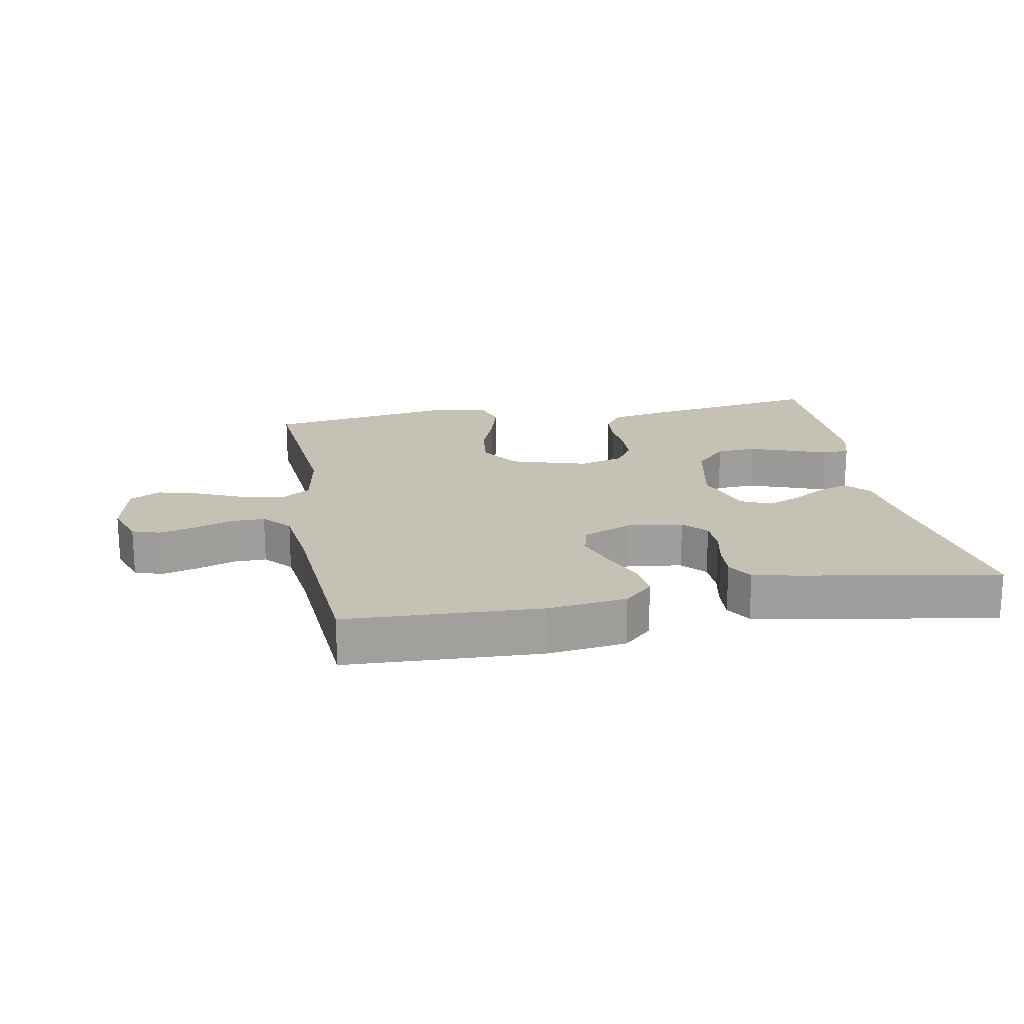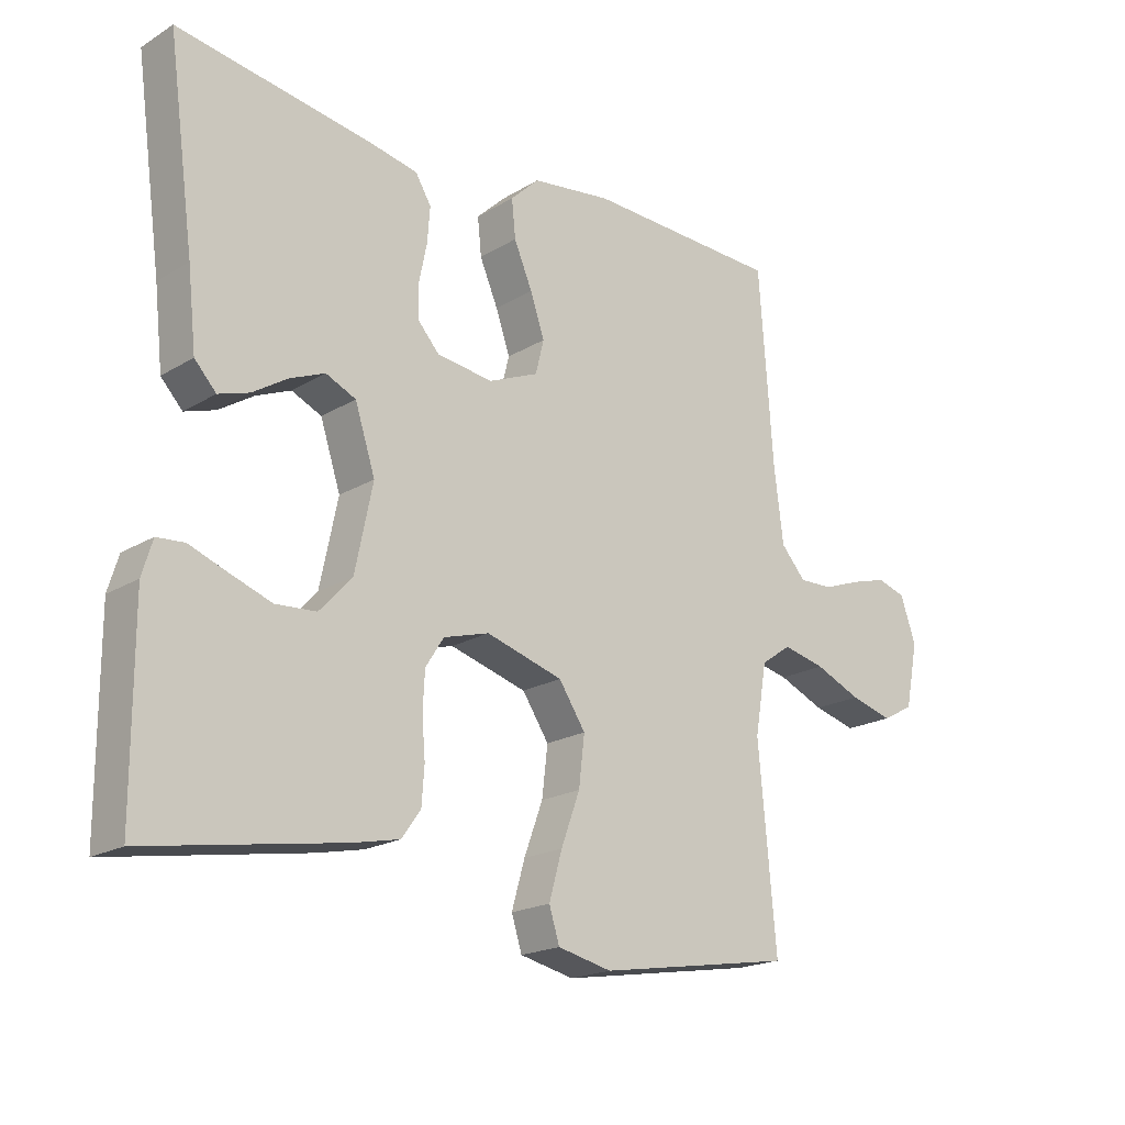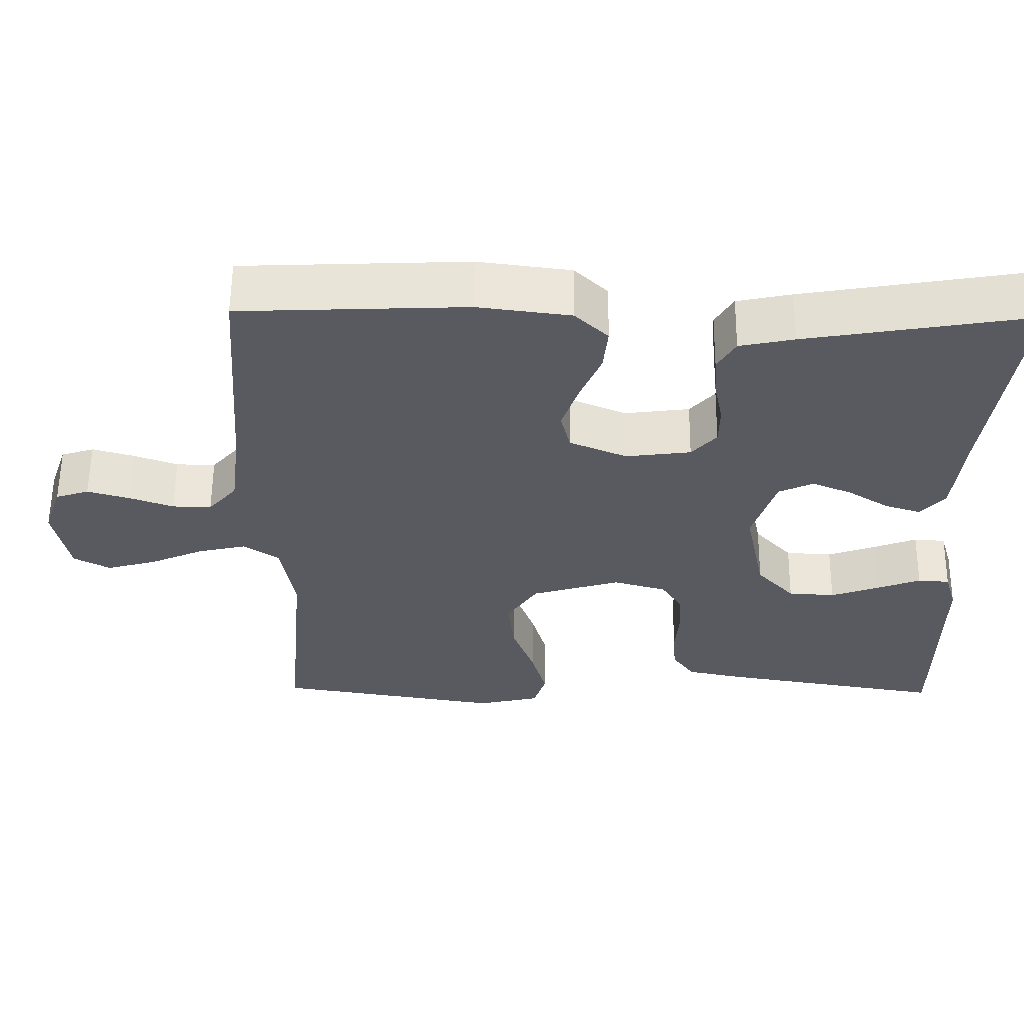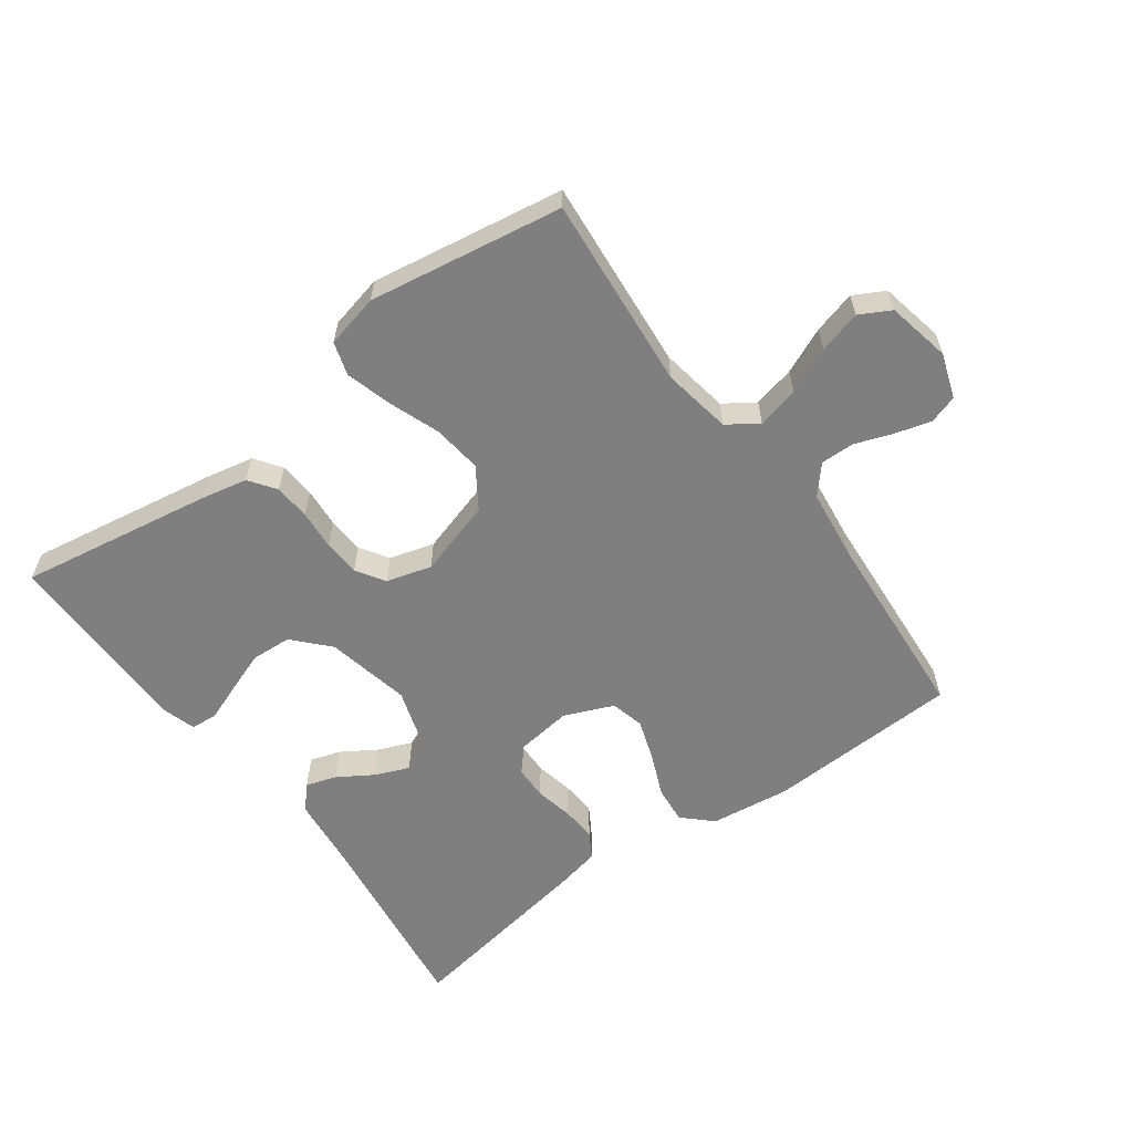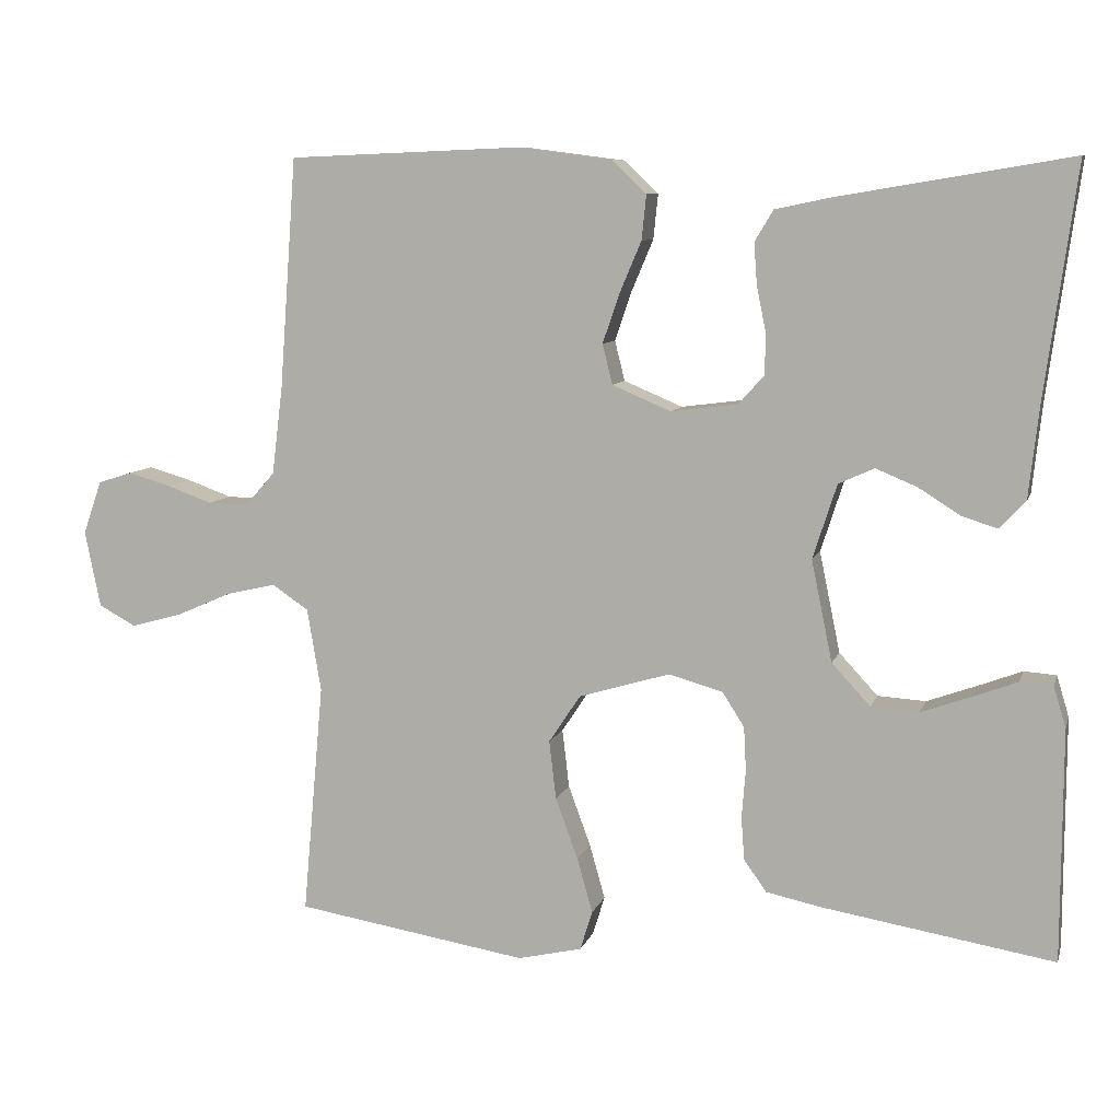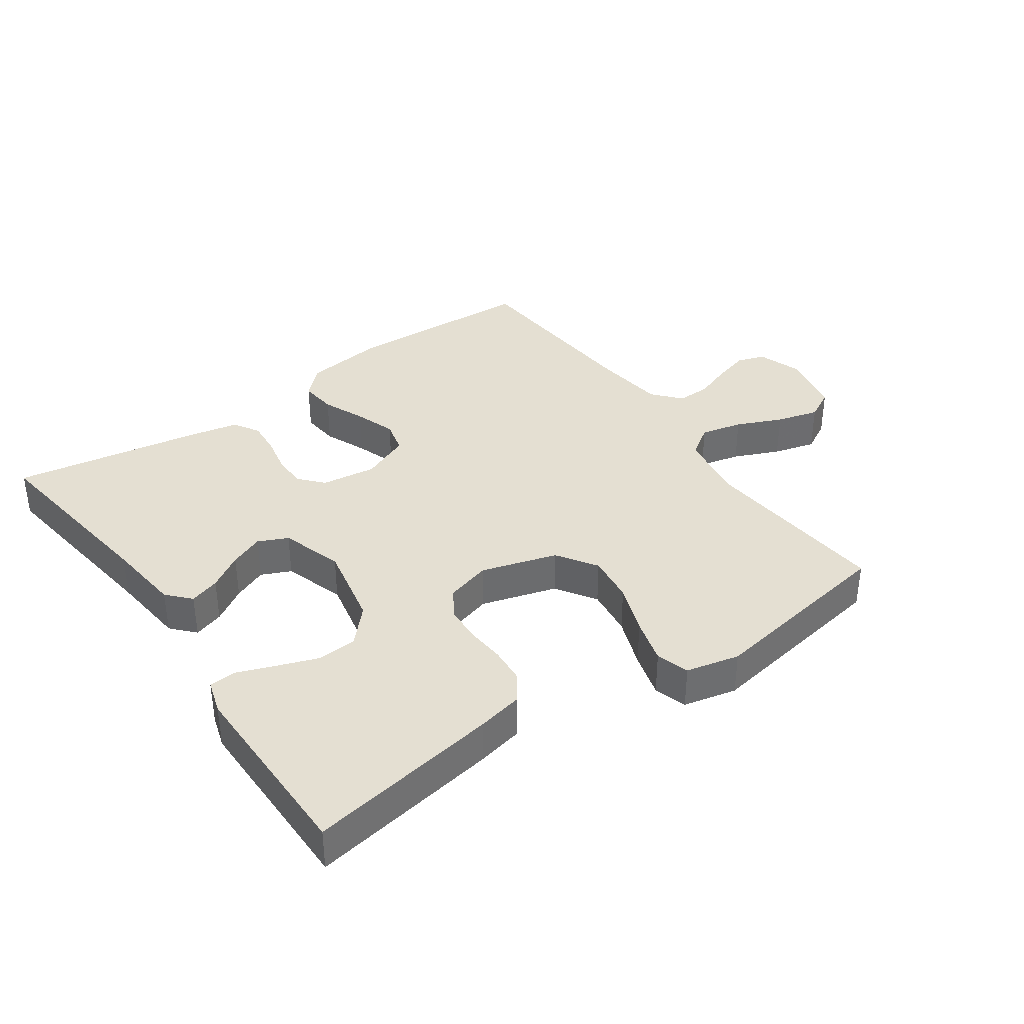
<metadata>
{"format":"obj","ext":"obj","renderer":"f3d","projection":"perspective","resolution":1024,"background":"white","views":[{"elev":18.8,"azim":-10.3,"up":"+Y"},{"elev":-19.4,"azim":138.3,"up":"+Z"},{"elev":58.2,"azim":0.5,"up":"+Z"},{"elev":-59.7,"azim":-143.7,"up":"+Y"},{"elev":8.5,"azim":14.3,"up":"+Z"},{"elev":37.2,"azim":145.0,"up":"+Y"}]}
</metadata>
<code>
v -0.5 0.07 0.5
v -0.2 0.07 0.512
v -0.077 0.07 0.496
v -0.033 0.07 0.454
v -0.039 0.07 0.396
v -0.067 0.07 0.33
v -0.089 0.07 0.266
v -0.076 0.07 0.214
v 0 0.07 0.182
v 0.086 0.07 0.193
v 0.119 0.07 0.23
v 0.12 0.07 0.282
v 0.108 0.07 0.341
v 0.104 0.07 0.395
v 0.128 0.07 0.435
v 0.2 0.07 0.45
v 0.5 0.07 0.5
v 0.459 0.07 0.2
v 0.446 0.07 0.082
v 0.413 0.07 0.046
v 0.366 0.07 0.061
v 0.312 0.07 0.095
v 0.259 0.07 0.117
v 0.213 0.07 0.096
v 0.182 0.07 0
v 0.209 0.07 -0.131
v 0.259 0.07 -0.185
v 0.321 0.07 -0.189
v 0.385 0.07 -0.166
v 0.443 0.07 -0.144
v 0.485 0.07 -0.147
v 0.501 0.07 -0.2
v 0.5 0.07 -0.5
v 0.2 0.07 -0.45
v 0.129 0.07 -0.435
v 0.1 0.07 -0.394
v 0.096 0.07 -0.338
v 0.101 0.07 -0.277
v 0.098 0.07 -0.22
v 0.07 0.07 -0.176
v 0 0.07 -0.156
v -0.118 0.07 -0.191
v -0.159 0.07 -0.253
v -0.15 0.07 -0.329
v -0.121 0.07 -0.408
v -0.101 0.07 -0.479
v -0.117 0.07 -0.53
v -0.2 0.07 -0.549
v -0.5 0.07 -0.5
v -0.473 0.07 -0.2
v -0.491 0.07 -0.093
v -0.538 0.07 -0.061
v -0.603 0.07 -0.076
v -0.674 0.07 -0.107
v -0.74 0.07 -0.125
v -0.788 0.07 -0.099
v -0.808 0.07 0
v -0.784 0.07 0.069
v -0.74 0.07 0.083
v -0.684 0.07 0.067
v -0.626 0.07 0.046
v -0.574 0.07 0.045
v -0.536 0.07 0.088
v -0.522 0.07 0.2
v -0.5 0 0.5
v -0.2 0 0.512
v -0.077 0 0.496
v -0.033 0 0.454
v -0.039 0 0.396
v -0.067 0 0.33
v -0.089 0 0.266
v -0.076 0 0.214
v 0 0 0.182
v 0.086 0 0.193
v 0.119 0 0.23
v 0.12 0 0.282
v 0.108 0 0.341
v 0.104 0 0.395
v 0.128 0 0.435
v 0.2 0 0.45
v 0.5 0 0.5
v 0.459 0 0.2
v 0.446 0 0.082
v 0.413 0 0.046
v 0.366 0 0.061
v 0.312 0 0.095
v 0.259 0 0.117
v 0.213 0 0.096
v 0.182 0 0
v 0.209 0 -0.131
v 0.259 0 -0.185
v 0.321 0 -0.189
v 0.385 0 -0.166
v 0.443 0 -0.144
v 0.485 0 -0.147
v 0.501 0 -0.2
v 0.5 0 -0.5
v 0.2 0 -0.45
v 0.129 0 -0.435
v 0.1 0 -0.394
v 0.096 0 -0.338
v 0.101 0 -0.277
v 0.098 0 -0.22
v 0.07 0 -0.176
v 0 0 -0.156
v -0.118 0 -0.191
v -0.159 0 -0.253
v -0.15 0 -0.329
v -0.121 0 -0.408
v -0.101 0 -0.479
v -0.117 0 -0.53
v -0.2 0 -0.549
v -0.5 0 -0.5
v -0.473 0 -0.2
v -0.491 0 -0.093
v -0.538 0 -0.061
v -0.603 0 -0.076
v -0.674 0 -0.107
v -0.74 0 -0.125
v -0.788 0 -0.099
v -0.808 0 0
v -0.784 0 0.069
v -0.74 0 0.083
v -0.684 0 0.067
v -0.626 0 0.046
v -0.574 0 0.045
v -0.536 0 0.088
v -0.522 0 0.2
f 59 60 61
f 58 59 61
f 57 58 61
f 56 57 61
f 55 56 61
f 54 55 61
f 53 54 61
f 52 53 61 62
f 51 52 62 63
f 48 49 50
f 47 48 50
f 46 47 50
f 45 46 50
f 44 45 50
f 43 44 50 51
f 51 63 64
f 43 51 64
f 42 43 64
f 36 37 38
f 35 36 38
f 34 35 38
f 33 34 38
f 32 33 38
f 31 32 38
f 30 31 38
f 29 30 38
f 28 29 38
f 27 28 38 39
f 26 27 39 40
f 20 21 22
f 19 20 22
f 18 19 22
f 18 22 23
f 17 18 23
f 16 17 23
f 15 16 23
f 14 15 23
f 13 14 23
f 12 13 23
f 11 12 23 24
f 4 5 6
f 3 4 6
f 2 3 6
f 1 2 6
f 64 1 6
f 64 6 7
f 64 7 8
f 42 64 8
f 41 42 8
f 41 8 9
f 40 41 9
f 26 40 9
f 25 26 9
f 10 11 24 25
f 9 10 25
f 125 124 123
f 125 123 122
f 125 122 121
f 125 121 120
f 125 120 119
f 125 119 118
f 125 118 117
f 126 125 117 116
f 127 126 116 115
f 114 113 112
f 114 112 111
f 114 111 110
f 114 110 109
f 114 109 108
f 115 114 108 107
f 128 127 115
f 128 115 107
f 128 107 106
f 102 101 100
f 102 100 99
f 102 99 98
f 102 98 97
f 102 97 96
f 102 96 95
f 102 95 94
f 102 94 93
f 102 93 92
f 103 102 92 91
f 104 103 91 90
f 86 85 84
f 86 84 83
f 86 83 82
f 87 86 82
f 87 82 81
f 87 81 80
f 87 80 79
f 87 79 78
f 87 78 77
f 87 77 76
f 88 87 76 75
f 70 69 68
f 70 68 67
f 70 67 66
f 70 66 65
f 70 65 128
f 71 70 128
f 72 71 128
f 72 128 106
f 72 106 105
f 73 72 105
f 73 105 104
f 73 104 90
f 73 90 89
f 89 88 75 74
f 89 74 73
f 1 65 66 2
f 2 66 67 3
f 3 67 68 4
f 4 68 69 5
f 5 69 70 6
f 6 70 71 7
f 7 71 72 8
f 8 72 73 9
f 9 73 74 10
f 10 74 75 11
f 11 75 76 12
f 12 76 77 13
f 13 77 78 14
f 14 78 79 15
f 15 79 80 16
f 16 80 81 17
f 17 81 82 18
f 18 82 83 19
f 19 83 84 20
f 20 84 85 21
f 21 85 86 22
f 22 86 87 23
f 23 87 88 24
f 24 88 89 25
f 25 89 90 26
f 26 90 91 27
f 27 91 92 28
f 28 92 93 29
f 29 93 94 30
f 30 94 95 31
f 31 95 96 32
f 32 96 97 33
f 33 97 98 34
f 34 98 99 35
f 35 99 100 36
f 36 100 101 37
f 37 101 102 38
f 38 102 103 39
f 39 103 104 40
f 40 104 105 41
f 41 105 106 42
f 42 106 107 43
f 43 107 108 44
f 44 108 109 45
f 45 109 110 46
f 46 110 111 47
f 47 111 112 48
f 48 112 113 49
f 49 113 114 50
f 50 114 115 51
f 51 115 116 52
f 52 116 117 53
f 53 117 118 54
f 54 118 119 55
f 55 119 120 56
f 56 120 121 57
f 57 121 122 58
f 58 122 123 59
f 59 123 124 60
f 60 124 125 61
f 61 125 126 62
f 62 126 127 63
f 63 127 128 64
f 64 128 65 1

</code>
